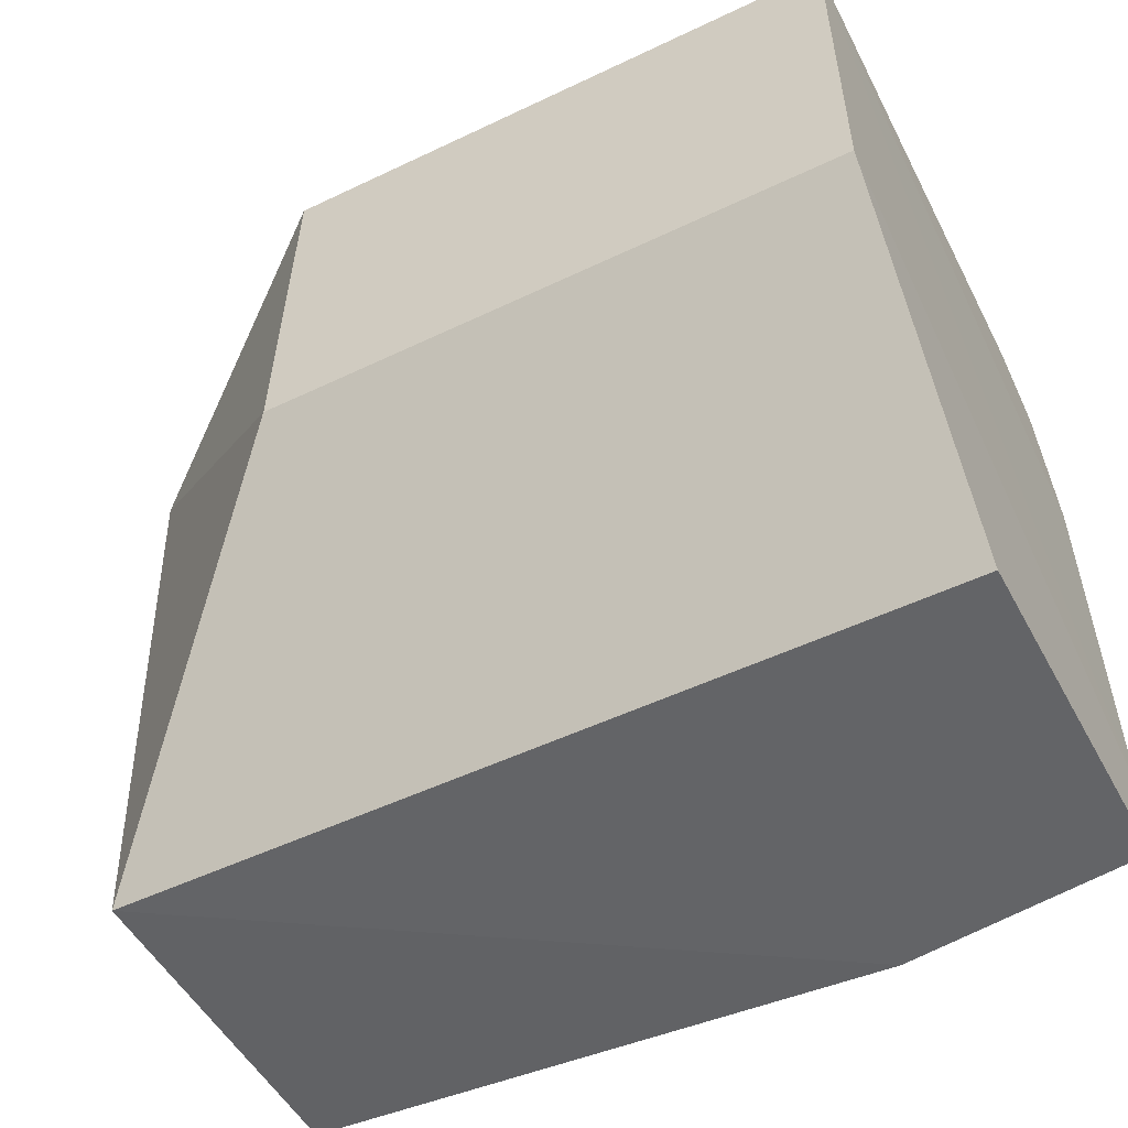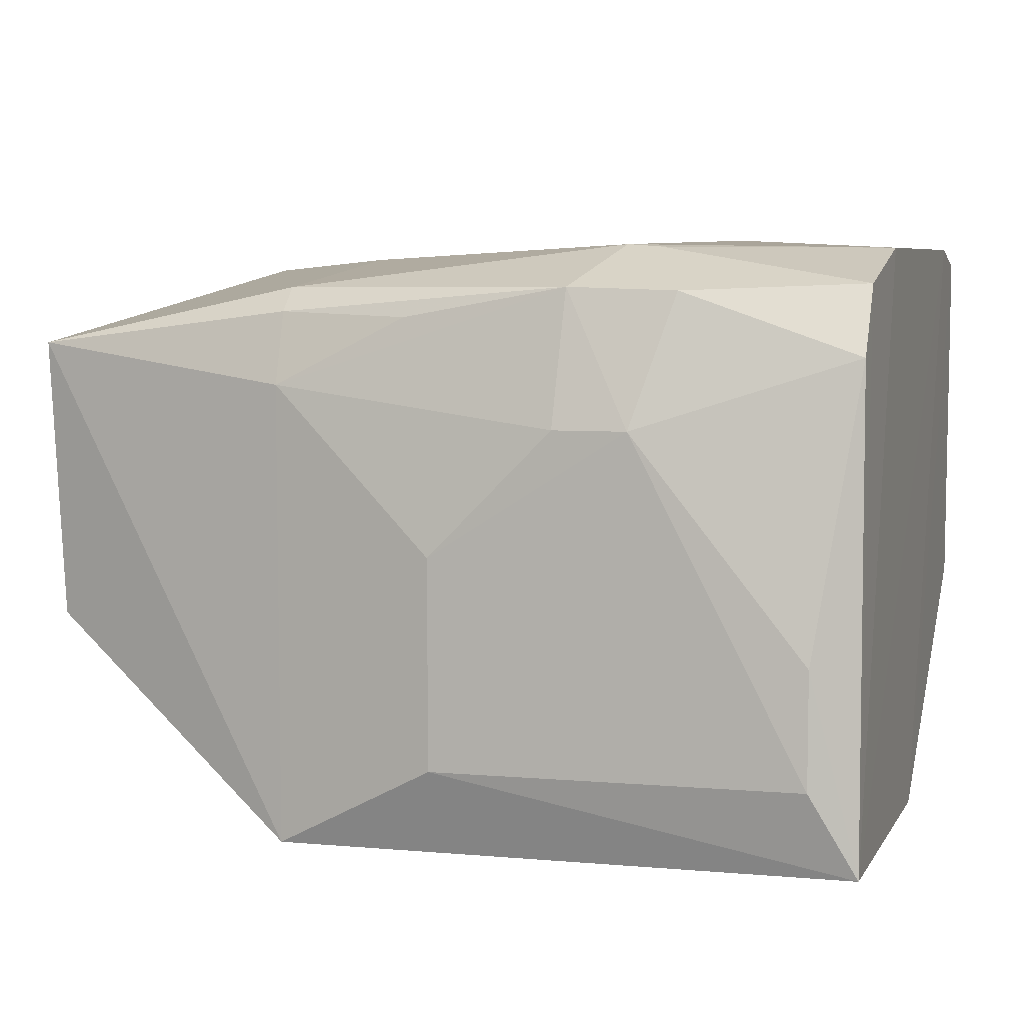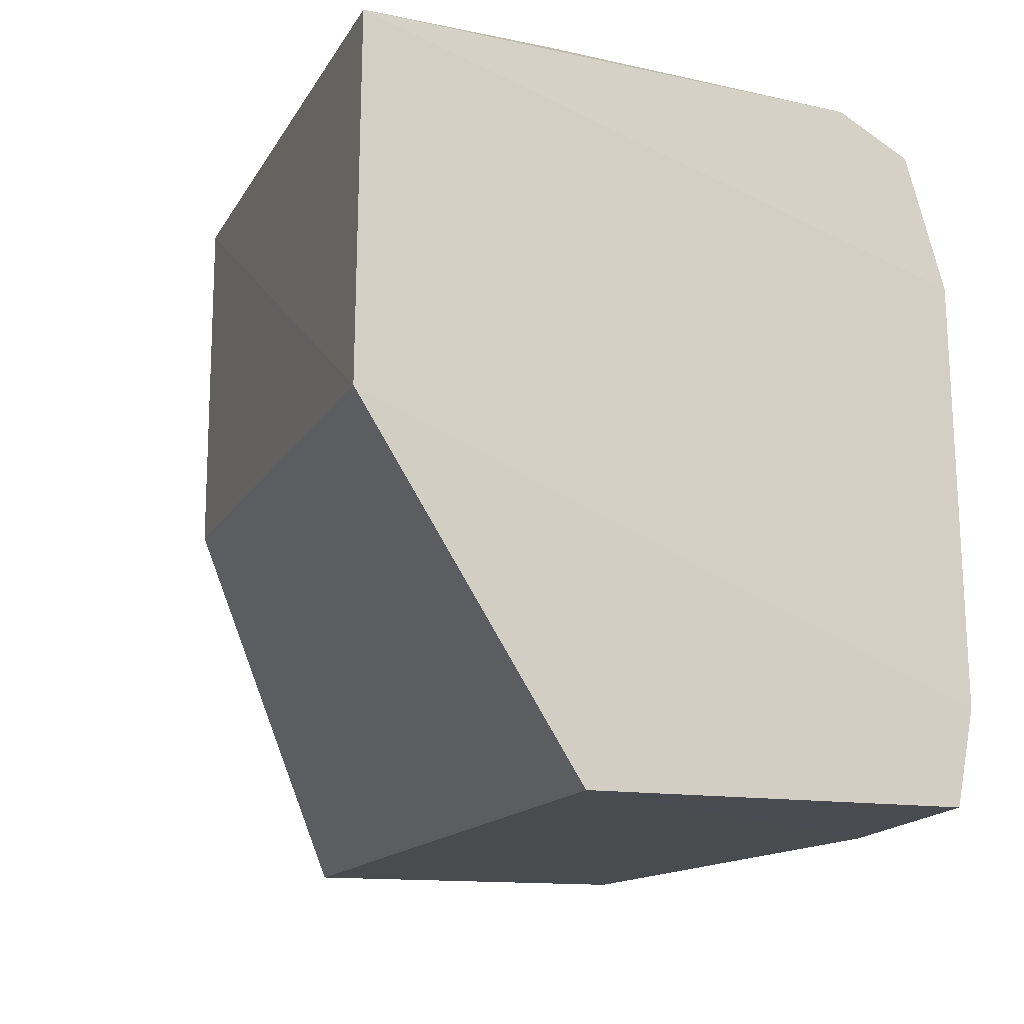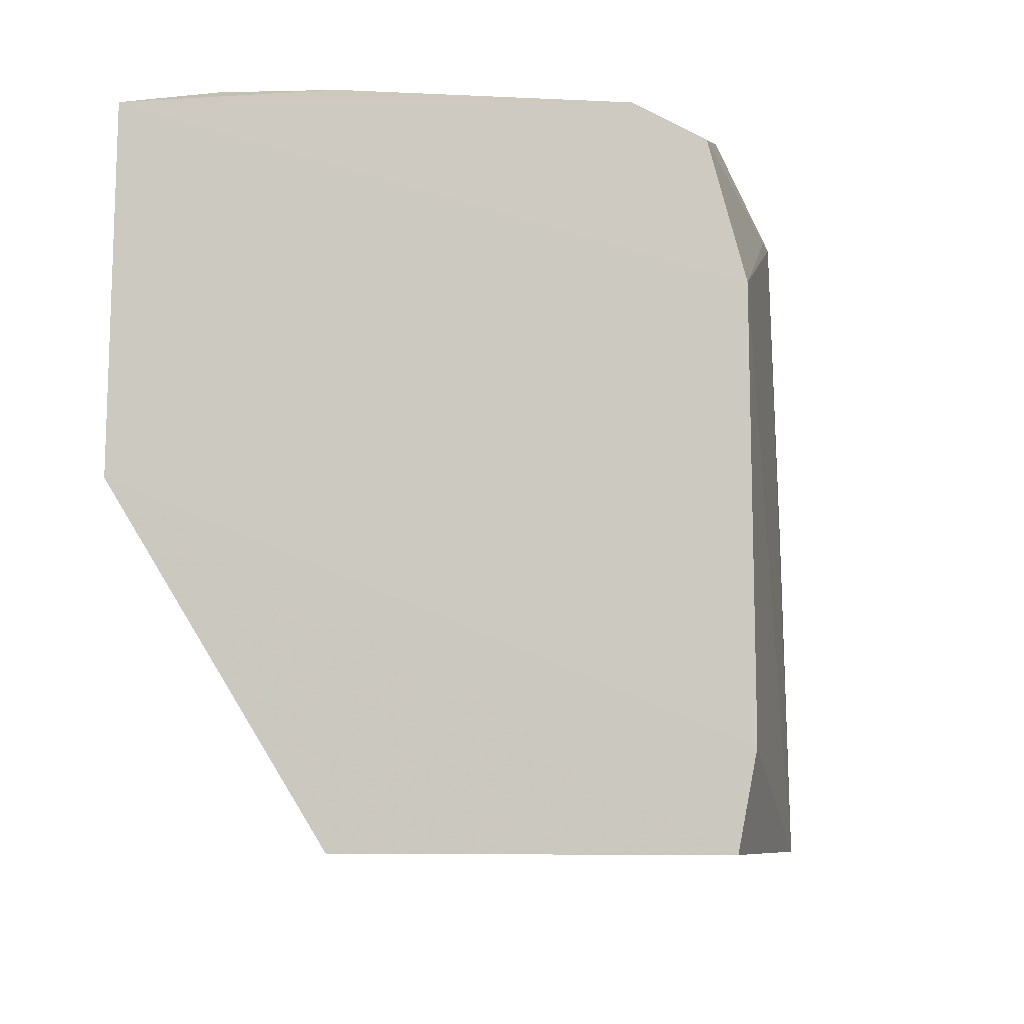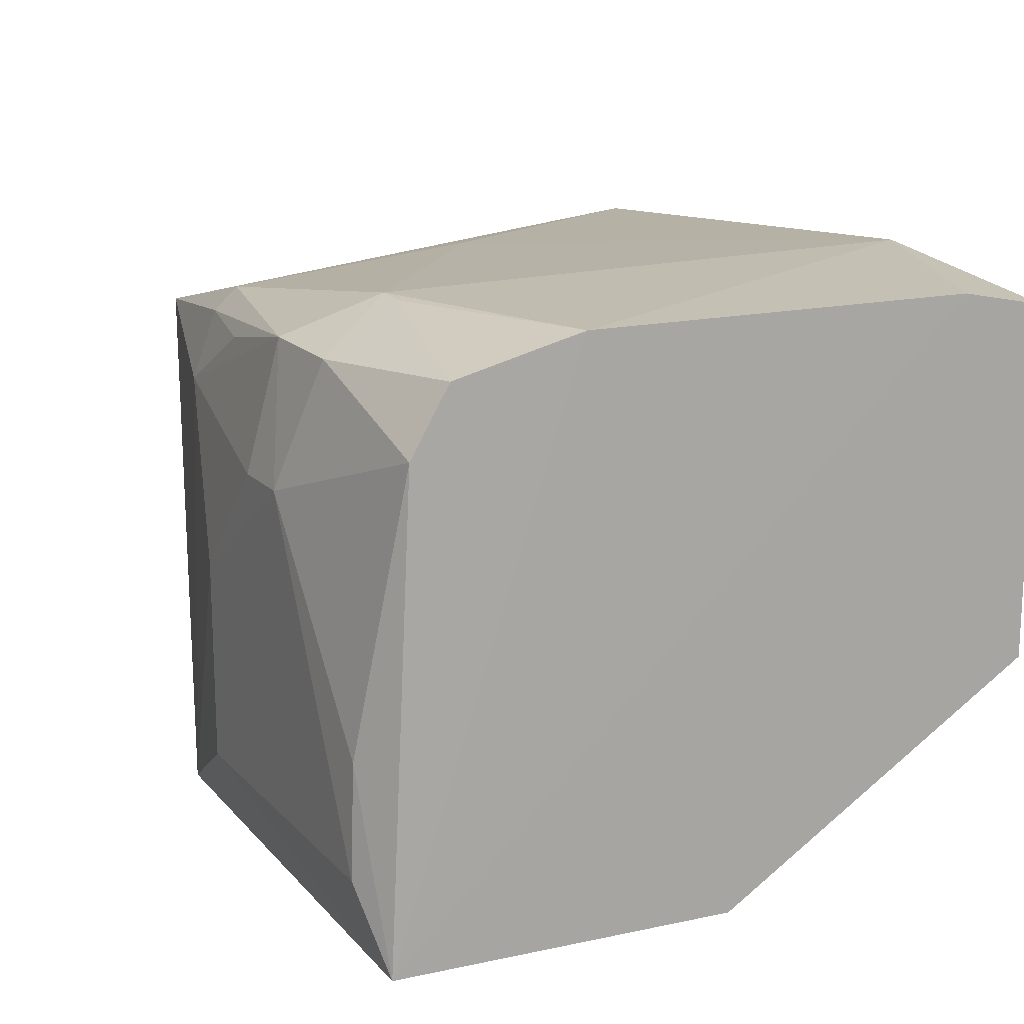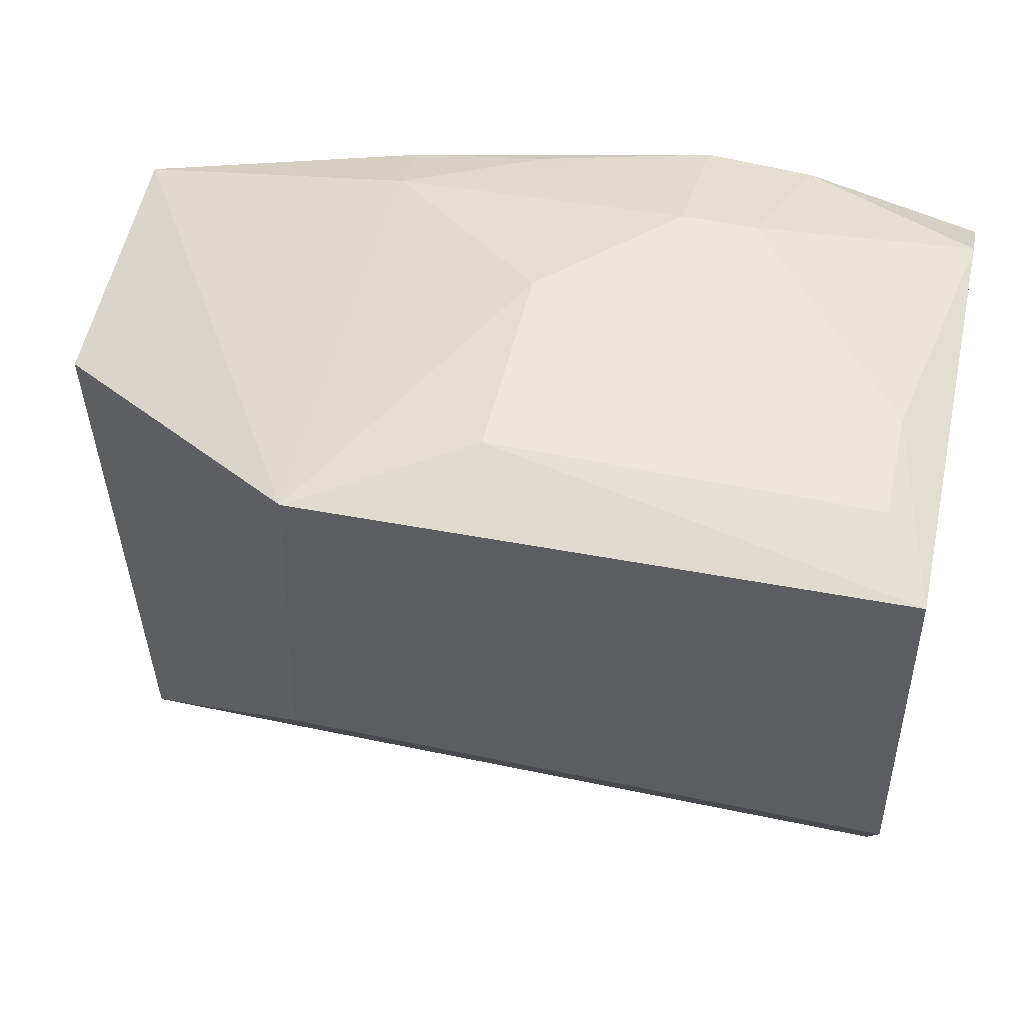
<metadata>
{"format":"obj","ext":"obj","renderer":"f3d","projection":"perspective","resolution":1024,"background":"white","views":[{"elev":-51.1,"azim":-152.4,"up":"+Y"},{"elev":5.8,"azim":-163.4,"up":"+Z"},{"elev":-14.3,"azim":-109.7,"up":"+Y"},{"elev":-7.5,"azim":-80.1,"up":"+Y"},{"elev":15.0,"azim":-116.4,"up":"+Z"},{"elev":50.3,"azim":-166.9,"up":"+Y"}]}
</metadata>
<code>
v 0.2184 0.2357 0.3013
v 0.2174 0.2348 0.1734
v 0.2279 0.4469 0.2733
v -0.08261 0.474 0.2712
v -0.08608 0.2348 0.3027
v 0.122 0.4794 0.09697
v 0.004338 0.4447 0.3089
v 0.003486 0.2346 0.3139
v 0.2234 0.4446 0.1706
v 0.01921 0.4905 0.2467
v -0.0856 0.3561 0.09766
v 0.1256 0.4549 0.294
v -0.08425 0.4131 0.3078
v -0.0856 0.2348 0.1734
v 0.127 0.3568 0.3047
v 0.1265 0.3561 0.09766
v -0.08416 0.483 0.09919
v 0.06295 0.4907 0.2023
v 0.077 0.4735 0.2837
v -0.08283 0.46 0.2954
v -0.08612 0.2675 0.309
v -0.06766 0.4886 0.1699
v 0.1246 0.4739 0.2598
v 0.0628 0.4905 0.1283
v 0.1254 0.4643 0.2855
v 0.01748 0.4783 0.2942
v -0.007348 0.4446 0.308
v -0.006717 0.4906 0.2467
v -0.06782 0.4899 0.1291
v -0.02061 0.4772 0.293
f 1 2 3
f 8 2 1
f 9 6 3
f 9 3 2
f 12 1 3
f 13 8 7
f 14 8 5
f 14 2 8
f 14 11 2
f 14 5 11
f 15 8 1
f 15 7 8
f 15 12 7
f 15 1 12
f 16 9 2
f 16 6 9
f 16 11 6
f 16 2 11
f 17 6 11
f 20 17 13
f 20 4 17
f 21 5 8
f 21 8 13
f 21 11 5
f 21 17 11
f 21 13 17
f 22 17 4
f 23 3 6
f 23 6 18
f 23 18 10
f 24 18 6
f 24 6 17
f 25 12 3
f 25 23 19
f 25 3 23
f 26 7 12
f 26 25 19
f 26 12 25
f 26 23 10
f 26 19 23
f 27 20 13
f 27 13 7
f 28 22 4
f 28 10 18
f 28 18 24
f 28 26 10
f 29 24 17
f 29 17 22
f 29 28 24
f 29 22 28
f 30 4 20
f 30 7 26
f 30 27 7
f 30 20 27
f 30 28 4
f 30 26 28

</code>
